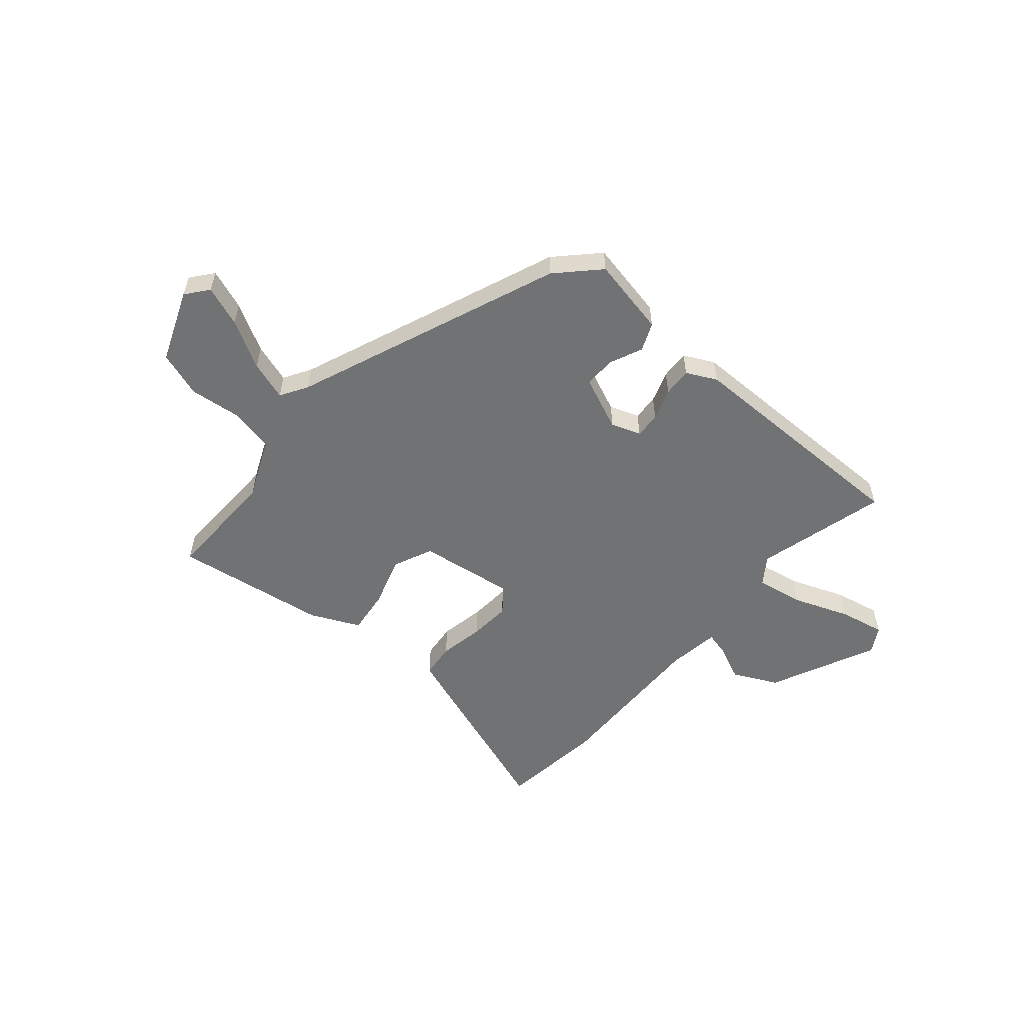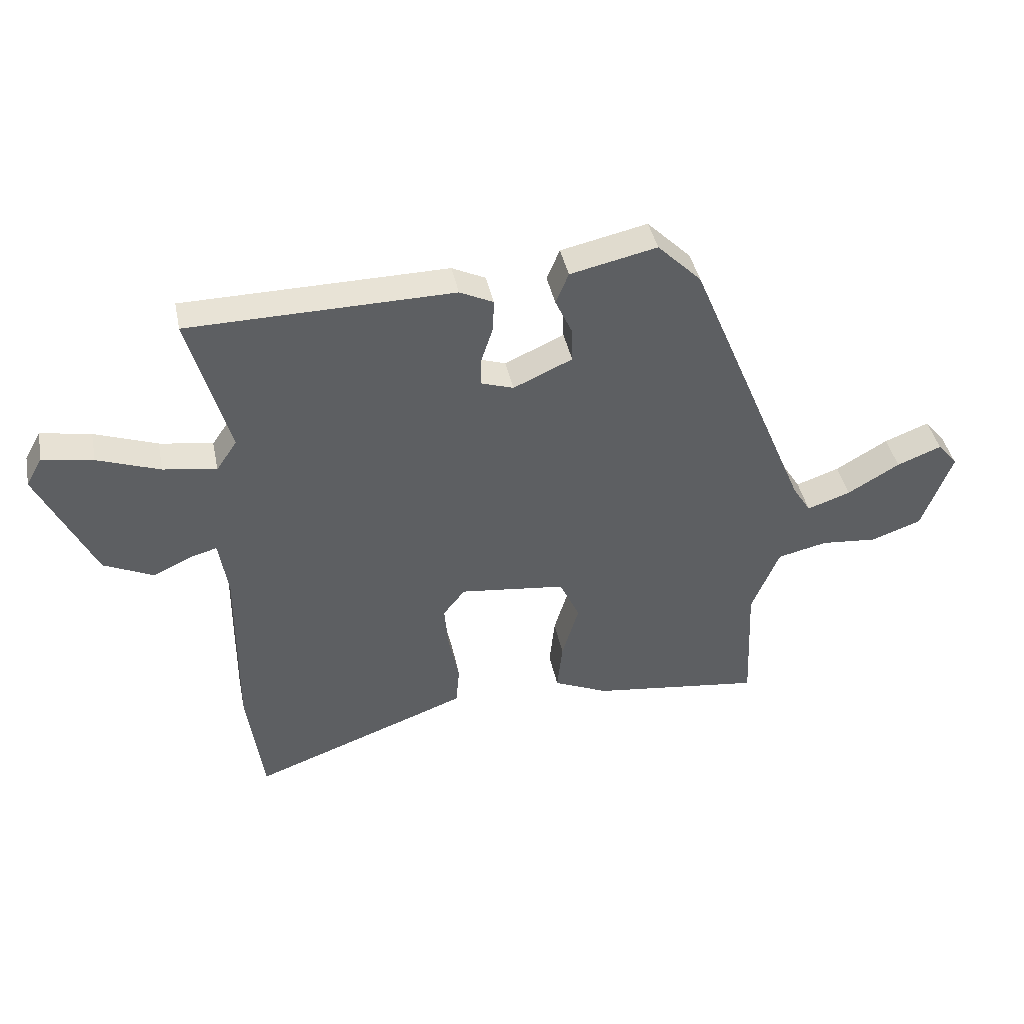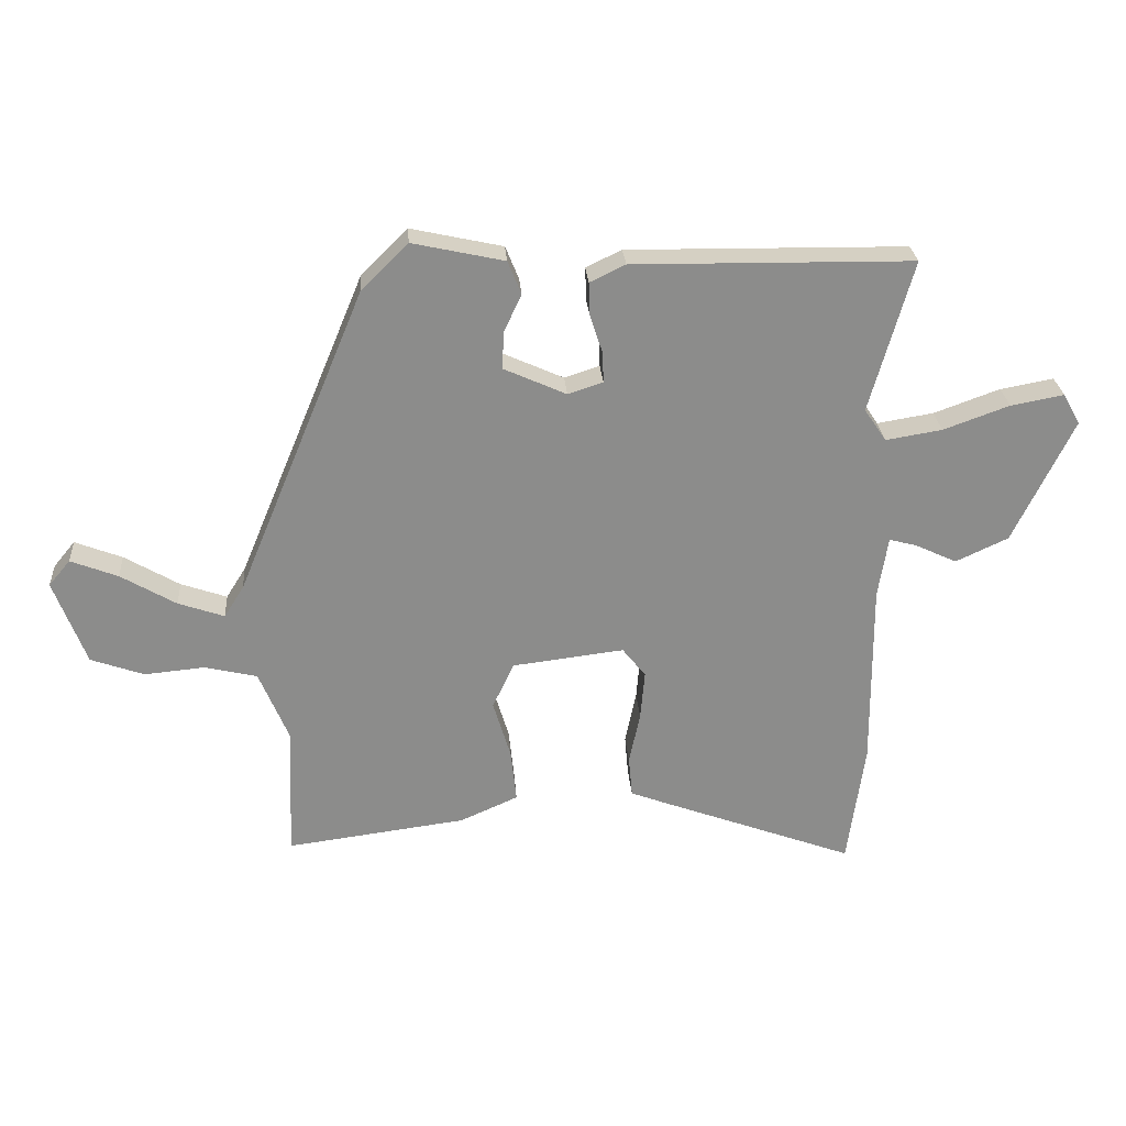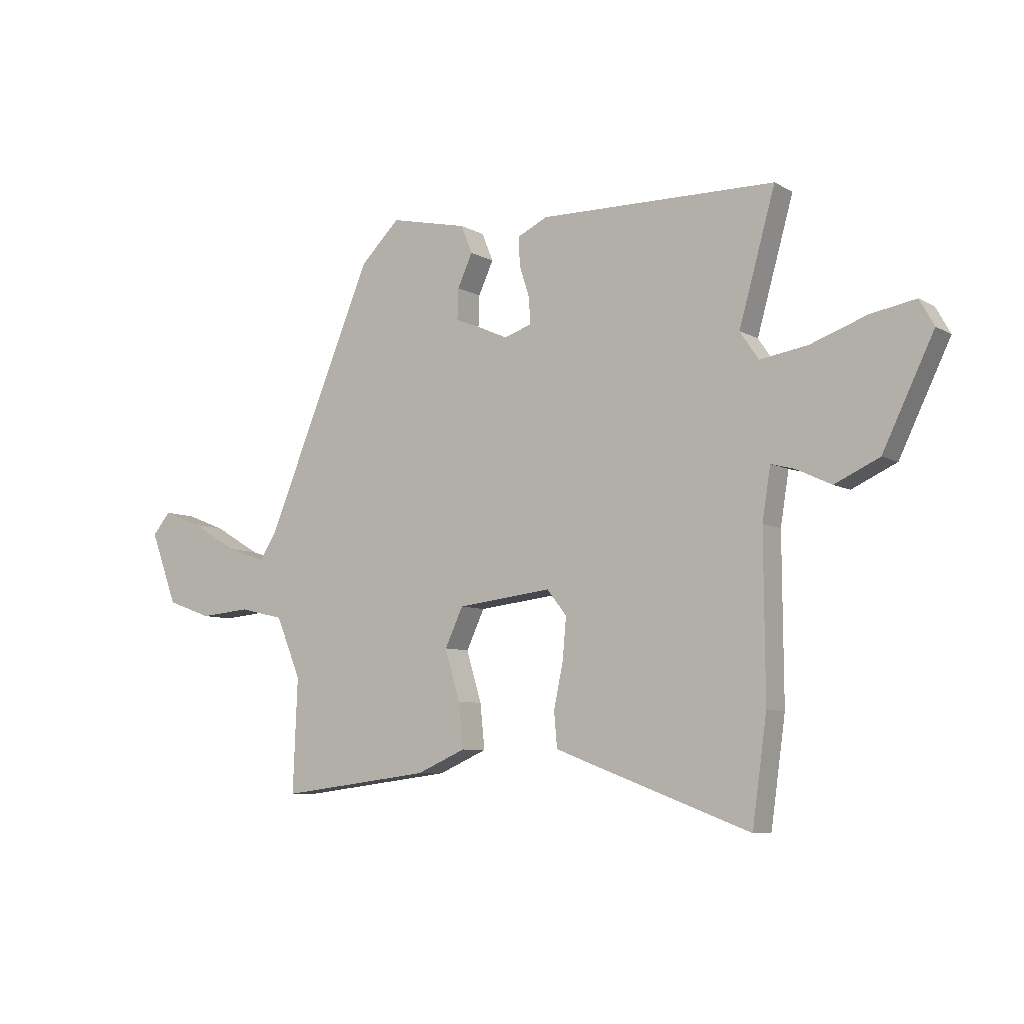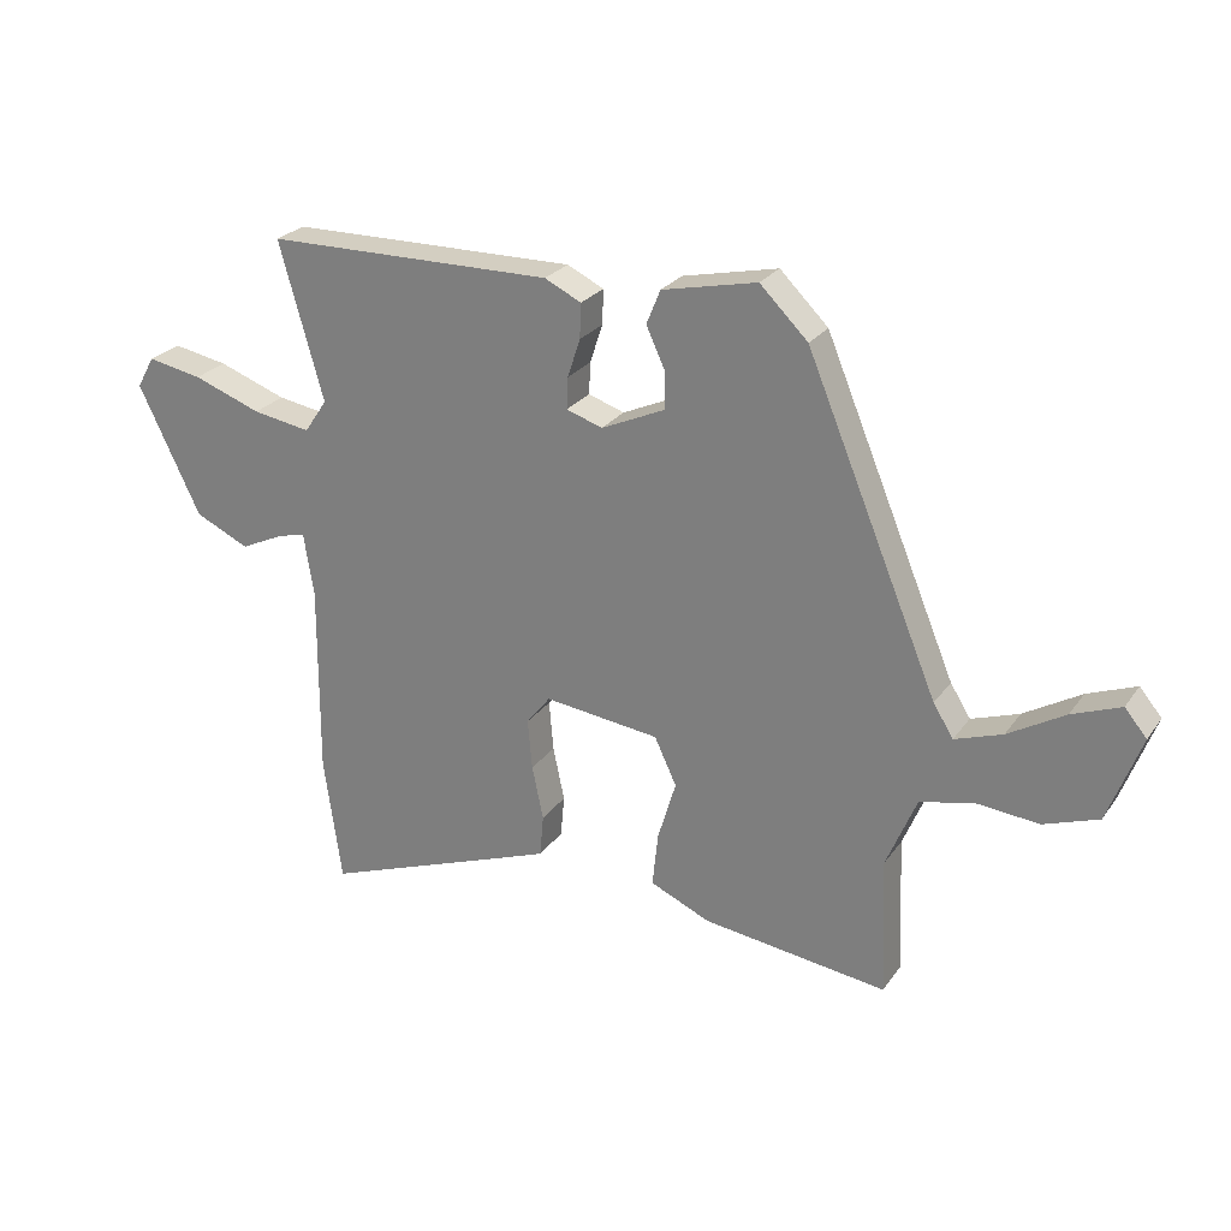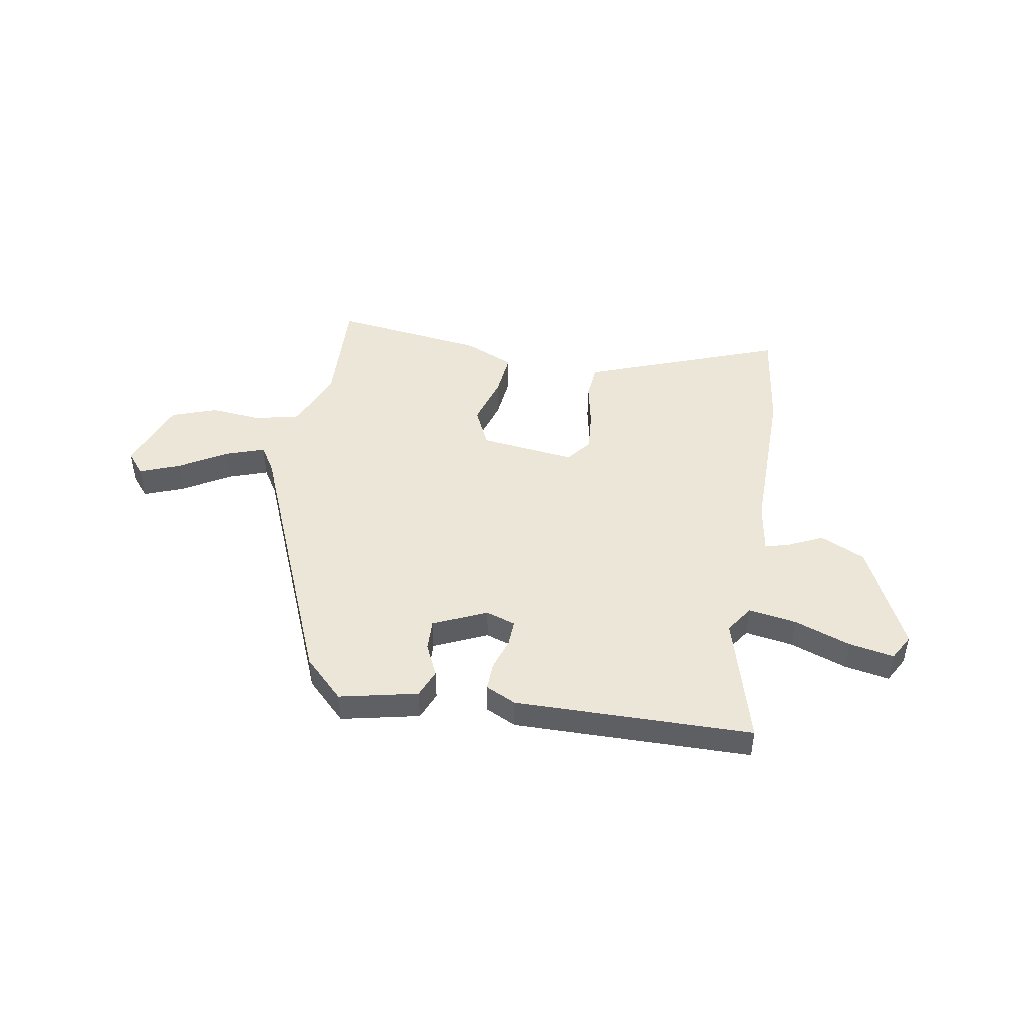
<metadata>
{"format":"obj","ext":"obj","renderer":"f3d","projection":"perspective","resolution":1024,"background":"white","views":[{"elev":-55.4,"azim":-39.6,"up":"+Y"},{"elev":41.6,"azim":168.5,"up":"+Z"},{"elev":26.3,"azim":-4.2,"up":"+Z"},{"elev":-7.2,"azim":32.9,"up":"+Z"},{"elev":25.4,"azim":-152.9,"up":"+Z"},{"elev":46.3,"azim":9.8,"up":"+Y"}]}
</metadata>
<code>
v 0.544 0.07 0.489
v 0.474 0.07 0.24
v 0.51 0.07 0.187
v 0.602 0.07 0.202
v 0.71 0.07 0.241
v 0.797 0.07 0.257
v 0.825 0.07 0.207
v 0.727 0.07 0.004
v 0.641 0.07 -0.036
v 0.573 0.07 -0.004
v 0.528 0.07 0.008
v 0.512 0.07 -0.092
v 0.514 0.07 -0.401
v 0.486 0.07 -0.603
v 0.171 0.07 -0.486
v 0.108 0.07 -0.462
v 0.102 0.07 -0.395
v 0.12 0.07 -0.309
v 0.127 0.07 -0.229
v 0.089 0.07 -0.181
v -0.094 0.07 -0.203
v -0.129 0.07 -0.278
v -0.1 0.07 -0.375
v -0.091 0.07 -0.461
v -0.186 0.07 -0.503
v -0.48 0.07 -0.541
v -0.471 0.07 -0.322
v -0.519 0.07 -0.206
v -0.605 0.07 -0.186
v -0.703 0.07 -0.195
v -0.79 0.07 -0.164
v -0.842 0.07 -0.025
v -0.807 0.07 0.017
v -0.73 0.07 -0.013
v -0.64 0.07 -0.066
v -0.565 0.07 -0.092
v -0.533 0.07 -0.041
v -0.323 0.07 0.463
v -0.247 0.07 0.538
v -0.097 0.07 0.505
v -0.075 0.07 0.451
v -0.104 0.07 0.388
v -0.106 0.07 0.328
v -0.004 0.07 0.282
v 0.053 0.07 0.301
v 0.051 0.07 0.351
v 0.031 0.07 0.412
v 0.029 0.07 0.467
v 0.087 0.07 0.495
v 0.544 0 0.489
v 0.474 0 0.24
v 0.51 0 0.187
v 0.602 0 0.202
v 0.71 0 0.241
v 0.797 0 0.257
v 0.825 0 0.207
v 0.727 0 0.004
v 0.641 0 -0.036
v 0.573 0 -0.004
v 0.528 0 0.008
v 0.512 0 -0.092
v 0.514 0 -0.401
v 0.486 0 -0.603
v 0.171 0 -0.486
v 0.108 0 -0.462
v 0.102 0 -0.395
v 0.12 0 -0.309
v 0.127 0 -0.229
v 0.089 0 -0.181
v -0.094 0 -0.203
v -0.129 0 -0.278
v -0.1 0 -0.375
v -0.091 0 -0.461
v -0.186 0 -0.503
v -0.48 0 -0.541
v -0.471 0 -0.322
v -0.519 0 -0.206
v -0.605 0 -0.186
v -0.703 0 -0.195
v -0.79 0 -0.164
v -0.842 0 -0.025
v -0.807 0 0.017
v -0.73 0 -0.013
v -0.64 0 -0.066
v -0.565 0 -0.092
v -0.533 0 -0.041
v -0.323 0 0.463
v -0.247 0 0.538
v -0.097 0 0.505
v -0.075 0 0.451
v -0.104 0 0.388
v -0.106 0 0.328
v -0.004 0 0.282
v 0.053 0 0.301
v 0.051 0 0.351
v 0.031 0 0.412
v 0.029 0 0.467
v 0.087 0 0.495
f 46 47 48 49
f 45 46 49 1
f 39 40 41 42
f 37 38 39 42
f 36 37 42 43
f 32 33 34 35
f 32 35 36
f 29 30 31 32
f 28 29 32 36
f 27 28 36 43
f 22 23 24 25
f 22 25 26 27
f 15 16 17 18
f 15 18 19
f 12 13 14 15
f 11 12 15 19
f 7 8 9 10
f 7 10 11
f 4 5 6 7
f 3 4 7 11
f 2 3 11 19
f 45 1 2 19
f 22 27 43 44
f 21 22 44 45
f 20 21 45
f 19 20 45
f 98 97 96 95
f 50 98 95 94
f 91 90 89 88
f 91 88 87 86
f 92 91 86 85
f 84 83 82 81
f 85 84 81
f 81 80 79 78
f 85 81 78 77
f 92 85 77 76
f 74 73 72 71
f 76 75 74 71
f 67 66 65 64
f 68 67 64
f 64 63 62 61
f 68 64 61 60
f 59 58 57 56
f 60 59 56
f 56 55 54 53
f 60 56 53 52
f 68 60 52 51
f 68 51 50 94
f 93 92 76 71
f 94 93 71 70
f 94 70 69
f 94 69 68
f 1 50 51 2
f 2 51 52 3
f 3 52 53 4
f 4 53 54 5
f 5 54 55 6
f 6 55 56 7
f 7 56 57 8
f 8 57 58 9
f 9 58 59 10
f 10 59 60 11
f 11 60 61 12
f 12 61 62 13
f 13 62 63 14
f 14 63 64 15
f 15 64 65 16
f 16 65 66 17
f 17 66 67 18
f 18 67 68 19
f 19 68 69 20
f 20 69 70 21
f 21 70 71 22
f 22 71 72 23
f 23 72 73 24
f 24 73 74 25
f 25 74 75 26
f 26 75 76 27
f 27 76 77 28
f 28 77 78 29
f 29 78 79 30
f 30 79 80 31
f 31 80 81 32
f 32 81 82 33
f 33 82 83 34
f 34 83 84 35
f 35 84 85 36
f 36 85 86 37
f 37 86 87 38
f 38 87 88 39
f 39 88 89 40
f 40 89 90 41
f 41 90 91 42
f 42 91 92 43
f 43 92 93 44
f 44 93 94 45
f 45 94 95 46
f 46 95 96 47
f 47 96 97 48
f 48 97 98 49
f 49 98 50 1

</code>
